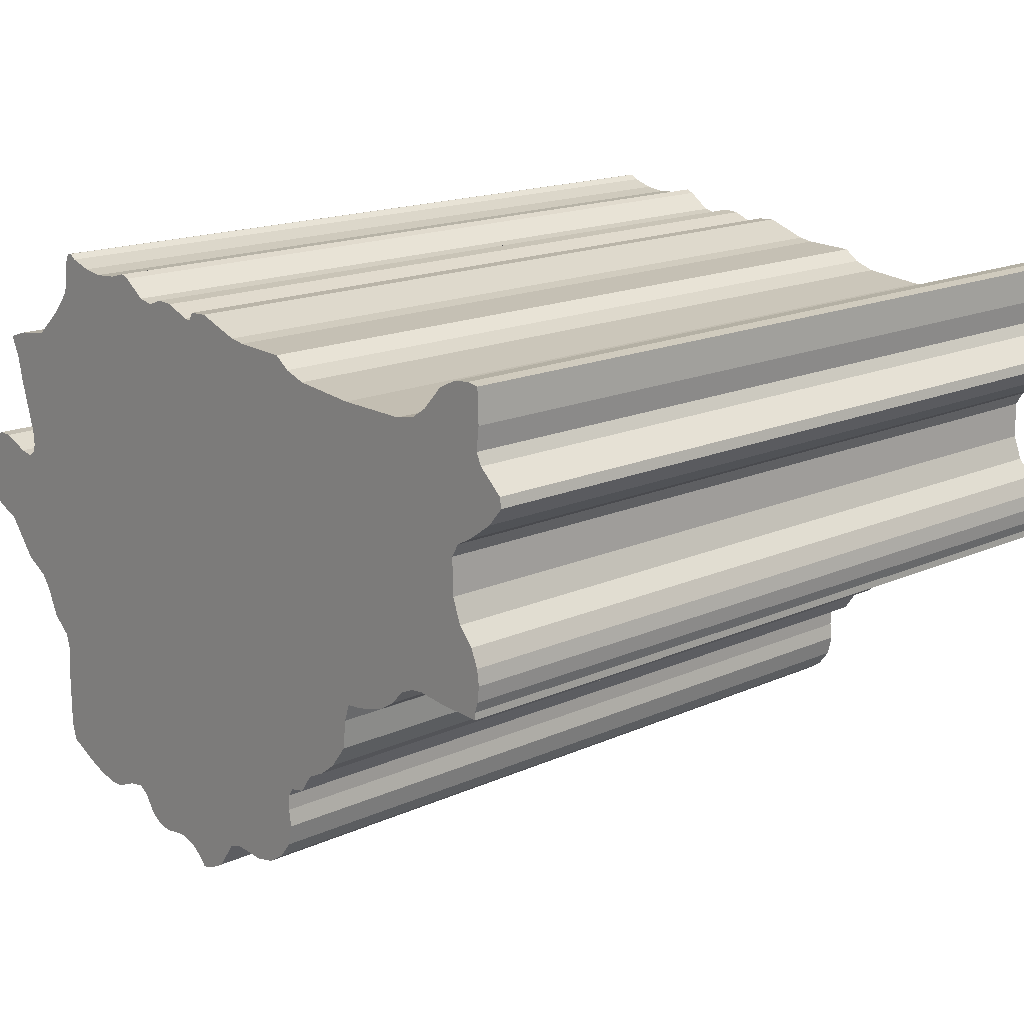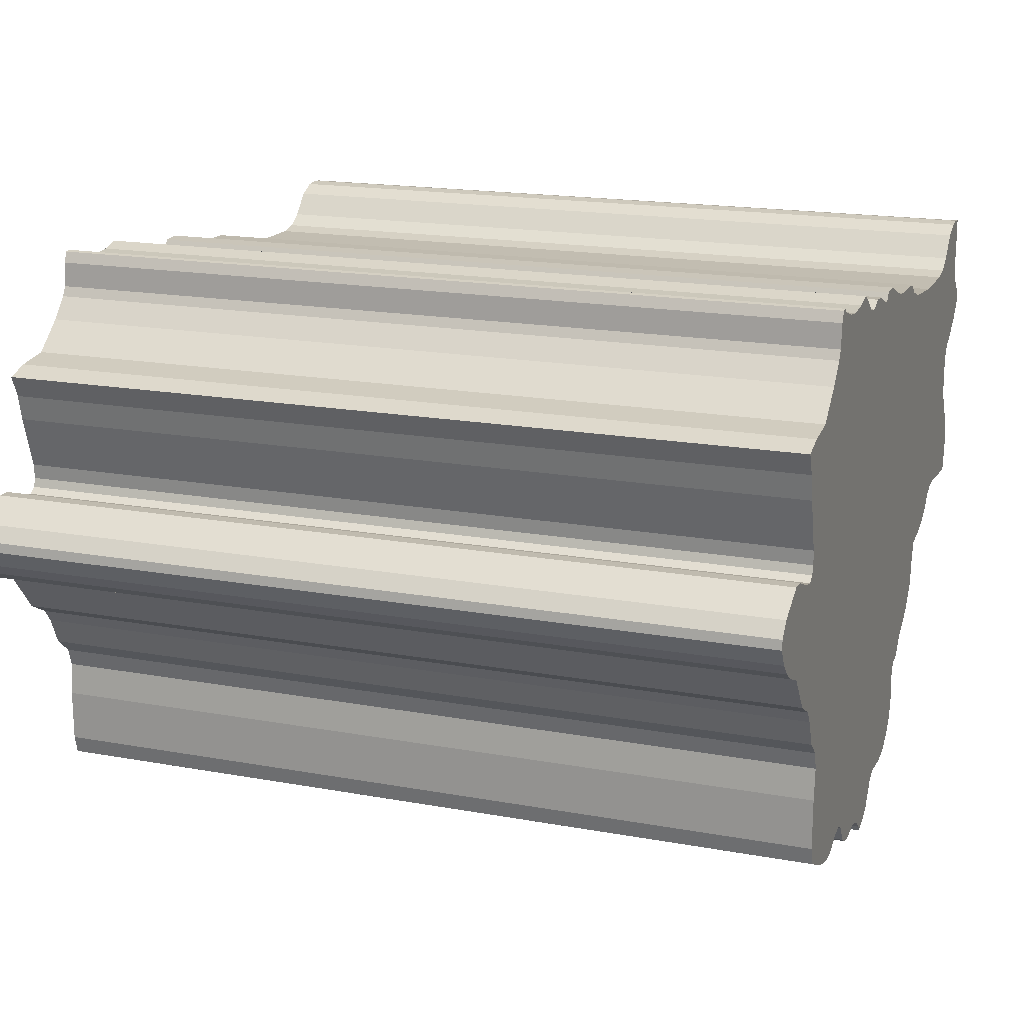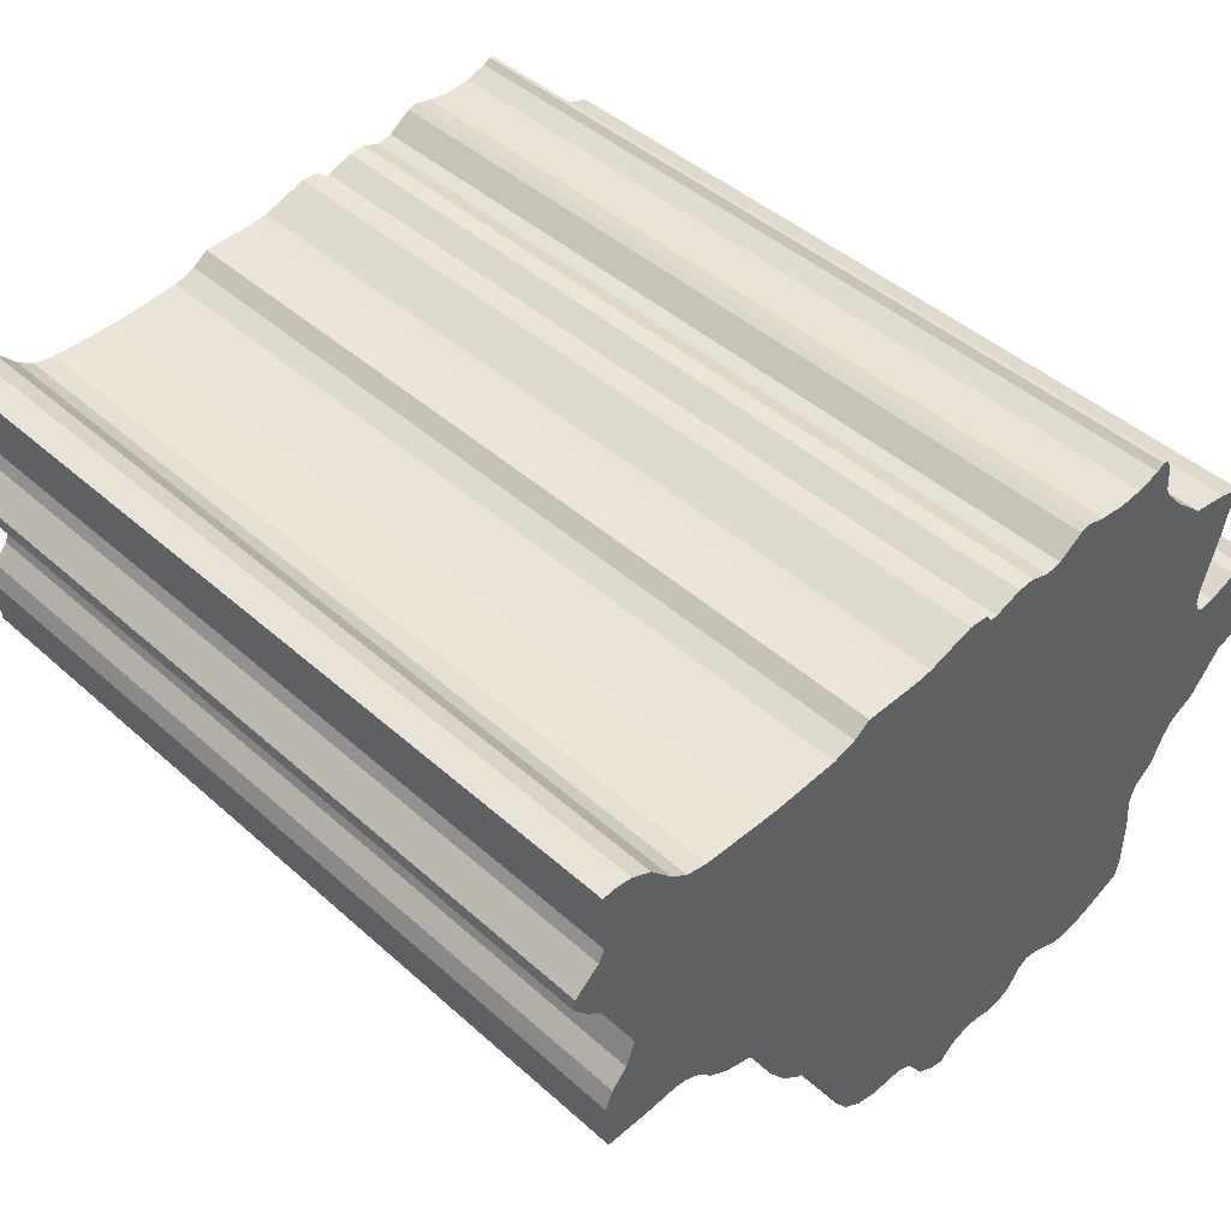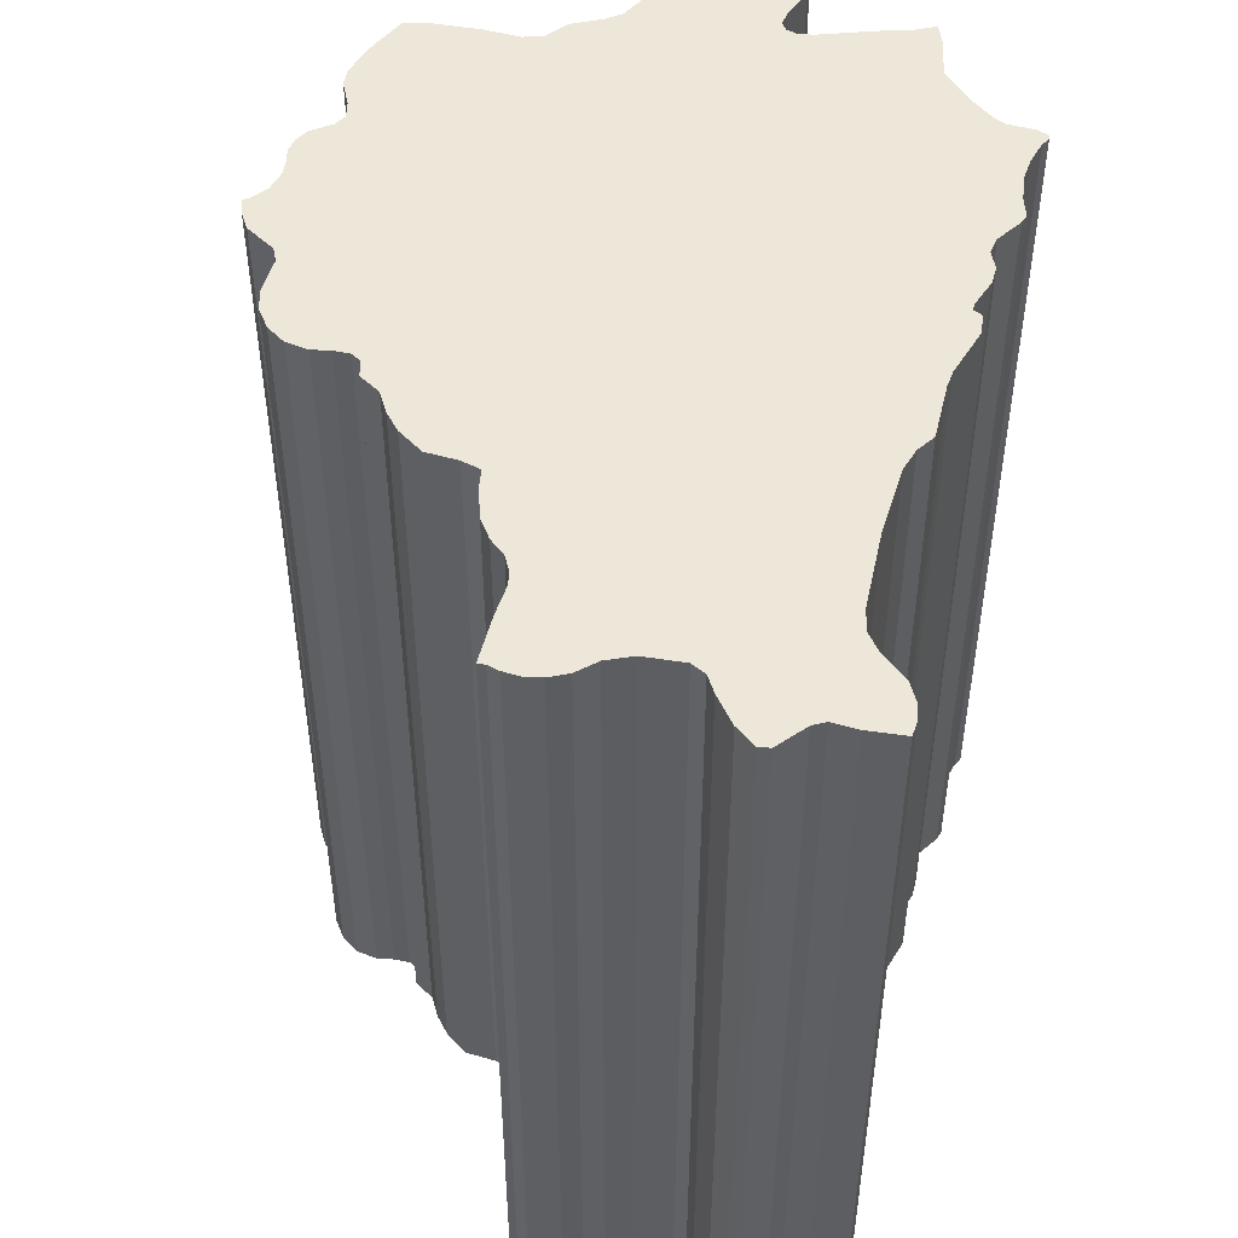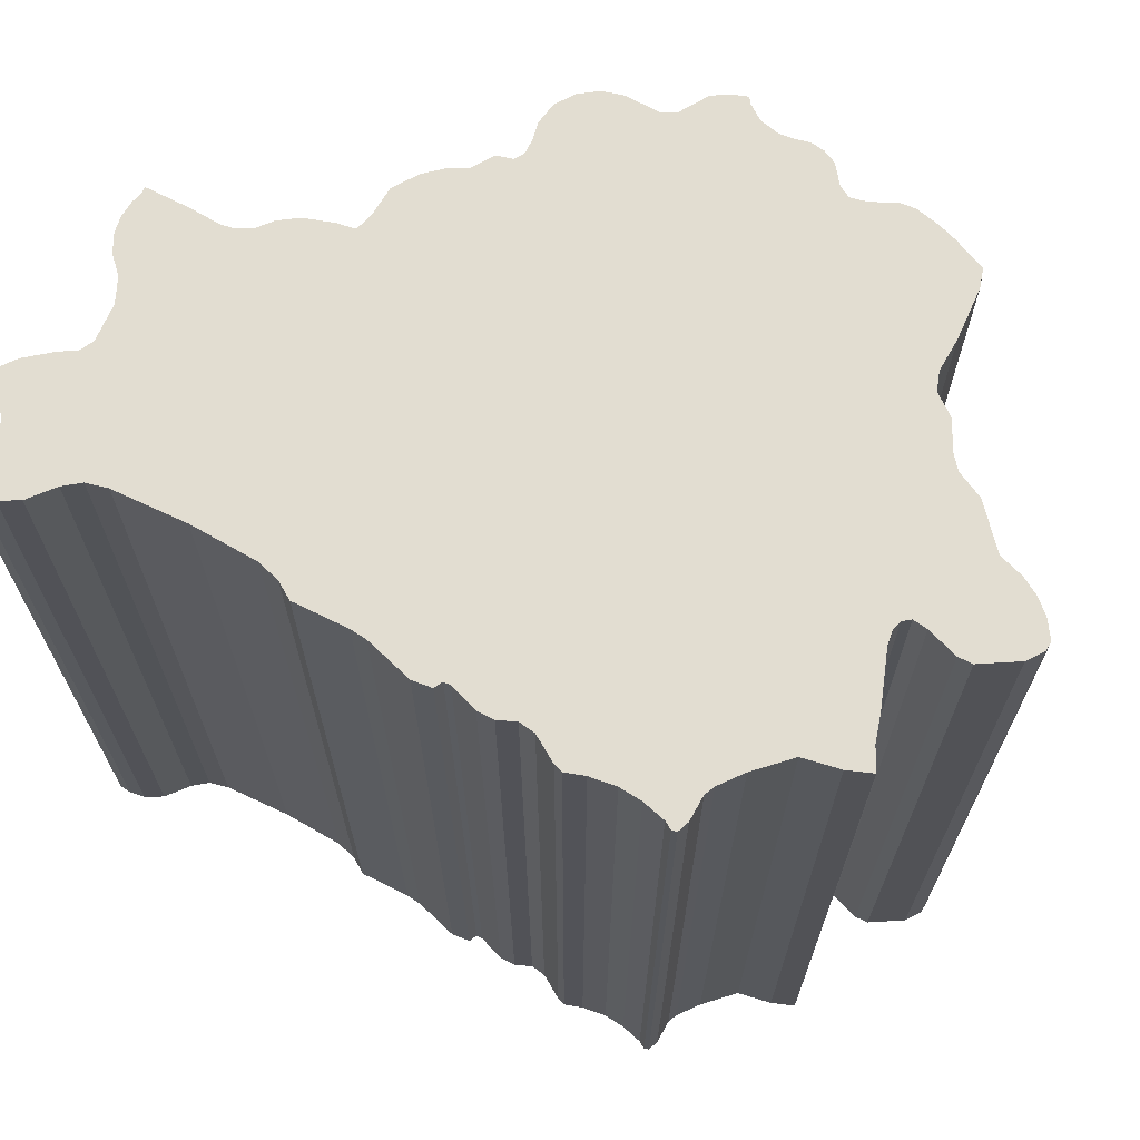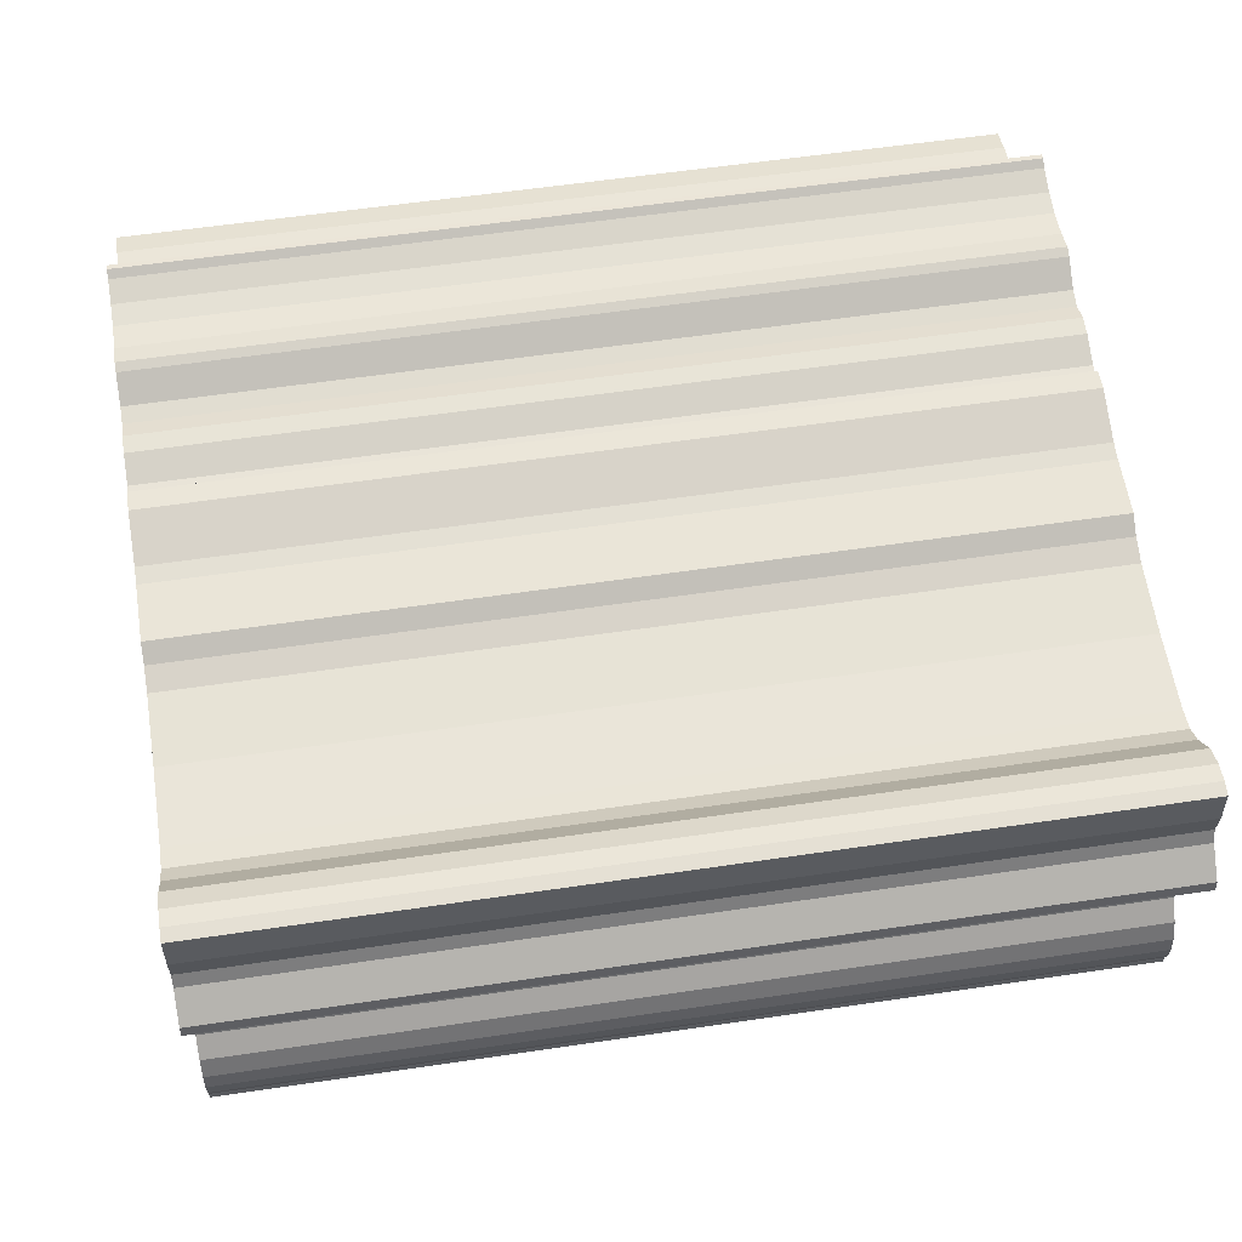
<metadata>
{"format":"obj","ext":"obj","renderer":"f3d","projection":"perspective","resolution":1024,"background":"white","views":[{"elev":16.6,"azim":-132.4,"up":"+Z"},{"elev":17.7,"azim":109.8,"up":"+Z"},{"elev":44.3,"azim":-43.8,"up":"+Z"},{"elev":49.6,"azim":-78.8,"up":"+Y"},{"elev":68.5,"azim":24.3,"up":"+Y"},{"elev":57.6,"azim":-98.8,"up":"+Z"}]}
</metadata>
<code>
o BY.002_CUCurve.1805
v 1.139 0 0.3084
v 1.137 0 0.306
v 1.136 0 0.3051
v 1.135 0 0.3043
v 1.134 0 0.3025
v 1.133 0 0.3015
v 1.133 0 0.3004
v 1.133 0 0.2984
v 1.133 0 0.2953
v 1.133 0 0.2941
v 1.131 0 0.2932
v 1.13 0 0.2928
v 1.129 0 0.2924
v 1.128 0 0.2924
v 1.126 0 0.293
v 1.125 0 0.2932
v 1.125 0 0.2928
v 1.124 0 0.2916
v 1.123 0 0.2912
v 1.122 0 0.291
v 1.121 0 0.2912
v 1.12 0 0.2912
v 1.119 0 0.2909
v 1.118 0 0.2902
v 1.118 0 0.2898
v 1.117 0 0.2901
v 1.116 0 0.2906
v 1.115 0 0.2922
v 1.114 0 0.2926
v 1.112 0 0.2924
v 1.111 0 0.2927
v 1.11 0 0.2934
v 1.109 0 0.2944
v 1.109 0 0.2957
v 1.109 0 0.2967
v 1.109 0 0.2977
v 1.109 0 0.2982
v 1.108 0 0.2984
v 1.107 0 0.2995
v 1.106 0 0.3001
v 1.105 0 0.301
v 1.104 0 0.3023
v 1.103 0 0.3041
v 1.103 0 0.3052
v 1.102 0 0.3053
v 1.1 0 0.3057
v 1.099 0 0.3065
v 1.098 0 0.3073
v 1.097 0 0.3077
v 1.097 0 0.3078
v 1.095 0 0.3076
v 1.092 0 0.3074
v 1.092 0 0.3079
v 1.092 0 0.3085
v 1.092 0 0.3095
v 1.092 0 0.3104
v 1.092 0 0.3115
v 1.093 0 0.3126
v 1.094 0 0.314
v 1.094 0 0.3162
v 1.093 0 0.317
v 1.092 0 0.3176
v 1.091 0 0.3186
v 1.09 0 0.3197
v 1.09 0 0.3204
v 1.092 0 0.3217
v 1.092 0 0.3224
v 1.092 0 0.3238
v 1.092 0 0.3259
v 1.093 0 0.326
v 1.094 0 0.3259
v 1.095 0 0.3254
v 1.096 0 0.324
v 1.097 0 0.3233
v 1.098 0 0.3231
v 1.103 0 0.3231
v 1.107 0 0.3235
v 1.108 0 0.324
v 1.109 0 0.3247
v 1.112 0 0.3248
v 1.113 0 0.325
v 1.116 0 0.3259
v 1.117 0 0.3259
v 1.117 0 0.3254
v 1.118 0 0.3254
v 1.12 0 0.326
v 1.121 0 0.3261
v 1.122 0 0.3257
v 1.123 0 0.3259
v 1.124 0 0.3269
v 1.124 0 0.3271
v 1.126 0 0.3268
v 1.127 0 0.3267
v 1.129 0 0.3269
v 1.13 0 0.3273
v 1.13 0 0.3276
v 1.131 0 0.3276
v 1.131 0 0.3269
v 1.131 0 0.3254
v 1.131 0 0.3248
v 1.132 0 0.3236
v 1.134 0 0.3219
v 1.137 0 0.3216
v 1.138 0 0.3211
v 1.137 0 0.3198
v 1.137 0 0.3182
v 1.136 0 0.315
v 1.136 0 0.3141
v 1.136 0 0.3136
v 1.137 0 0.3132
v 1.138 0 0.3134
v 1.139 0 0.3141
v 1.14 0 0.3142
v 1.142 0 0.313
v 1.143 0 0.3121
v 1.143 0 0.3116
v 1.142 0 0.3104
v 1.142 0 0.3096
v 1.141 0 0.309
v 1.092 0.05 0.3217
v 1.092 0.05 0.3224
v 1.13 0.05 0.2928
v 1.126 0.05 0.293
v 1.14 0.05 0.3142
v 1.142 0.05 0.313
v 1.137 0.05 0.306
v 1.099 0.05 0.3065
v 1.139 0.05 0.3084
v 1.092 0.05 0.3085
v 1.138 0.05 0.3211
v 1.098 0.05 0.3073
v 1.133 0.05 0.2984
v 1.109 0.05 0.2967
v 1.107 0.05 0.3235
v 1.132 0.05 0.3236
v 1.137 0.05 0.3216
v 1.135 0.05 0.3043
v 1.103 0.05 0.3052
v 1.108 0.05 0.2984
v 1.107 0.05 0.2995
v 1.133 0.05 0.2941
v 1.109 0.05 0.2944
v 1.094 0.05 0.314
v 1.136 0.05 0.3141
v 1.117 0.05 0.2901
v 1.116 0.05 0.2906
v 1.127 0.05 0.3267
v 1.129 0.05 0.3269
v 1.136 0.05 0.3051
v 1.1 0.05 0.3057
v 1.133 0.05 0.2953
v 1.116 0.05 0.3259
v 1.117 0.05 0.3254
v 1.09 0.05 0.3197
v 1.09 0.05 0.3204
v 1.094 0.05 0.3162
v 1.137 0.05 0.3182
v 1.118 0.05 0.3254
v 1.131 0.05 0.3254
v 1.137 0.05 0.3132
v 1.141 0.05 0.309
v 1.138 0.05 0.3134
v 1.093 0.05 0.317
v 1.092 0.05 0.3115
v 1.142 0.05 0.3104
v 1.128 0.05 0.2924
v 1.113 0.05 0.325
v 1.137 0.05 0.3198
v 1.123 0.05 0.2912
v 1.122 0.05 0.291
v 1.11 0.05 0.2934
v 1.131 0.05 0.3269
v 1.122 0.05 0.3257
v 1.136 0.05 0.315
v 1.134 0.05 0.3025
v 1.104 0.05 0.3023
v 1.118 0.05 0.2902
v 1.118 0.05 0.2898
v 1.143 0.05 0.3121
v 1.098 0.05 0.3231
v 1.103 0.05 0.3231
v 1.106 0.05 0.3001
v 1.105 0.05 0.301
v 1.114 0.05 0.2926
v 1.112 0.05 0.2924
v 1.13 0.05 0.3273
v 1.109 0.05 0.2982
v 1.136 0.05 0.3136
v 1.123 0.05 0.3259
v 1.124 0.05 0.3269
v 1.092 0.05 0.3259
v 1.095 0.05 0.3254
v 1.091 0.05 0.3186
v 1.119 0.05 0.2909
v 1.142 0.05 0.3096
v 1.139 0.05 0.3141
v 1.097 0.05 0.3077
v 1.097 0.05 0.3078
v 1.134 0.05 0.3219
v 1.117 0.05 0.3259
v 1.092 0.05 0.3238
v 1.131 0.05 0.2932
v 1.092 0.05 0.3079
v 1.103 0.05 0.3041
v 1.143 0.05 0.3116
v 1.125 0.05 0.2932
v 1.131 0.05 0.3248
v 1.111 0.05 0.2927
v 1.125 0.05 0.2928
v 1.115 0.05 0.2922
v 1.094 0.05 0.3259
v 1.092 0.05 0.3095
v 1.13 0.05 0.3276
v 1.124 0.05 0.2916
v 1.12 0.05 0.2912
v 1.124 0.05 0.3271
v 1.126 0.05 0.3268
v 1.12 0.05 0.326
v 1.121 0.05 0.3261
v 1.093 0.05 0.3126
v 1.108 0.05 0.324
v 1.109 0.05 0.3247
v 1.131 0.05 0.3276
v 1.097 0.05 0.3233
v 1.133 0.05 0.3015
v 1.092 0.05 0.3176
v 1.109 0.05 0.2957
v 1.109 0.05 0.2977
v 1.096 0.05 0.324
v 1.121 0.05 0.2912
v 1.129 0.05 0.2924
v 1.093 0.05 0.326
v 1.092 0.05 0.3104
v 1.102 0.05 0.3053
v 1.133 0.05 0.3004
v 1.112 0.05 0.3248
v 1.092 0.05 0.3074
v 1.095 0.05 0.3076
f 26 25 24
f 27 26 24
f 27 24 23
f 21 20 19
f 27 23 22
f 28 27 22
f 22 21 19
f 28 22 19
f 28 19 18
f 28 18 17
f 29 28 17
f 31 30 29
f 15 14 13
f 15 13 12
f 31 29 17
f 32 31 17
f 15 12 11
f 32 17 16
f 16 15 11
f 32 16 11
f 32 11 10
f 33 32 10
f 33 10 9
f 34 33 9
f 35 34 9
f 35 9 8
f 36 35 8
f 37 36 8
f 38 37 8
f 39 38 8
f 39 8 7
f 40 39 7
f 41 40 7
f 41 7 6
f 42 41 6
f 42 6 5
f 43 42 5
f 43 5 4
f 44 43 4
f 44 4 3
f 45 44 3
f 46 45 3
f 46 3 2
f 47 46 2
f 47 2 1
f 48 47 1
f 49 48 1
f 52 51 50
f 53 52 50
f 50 49 1
f 53 50 1
f 54 53 1
f 54 1 119
f 55 54 119
f 55 119 118
f 55 118 117
f 56 55 117
f 57 56 117
f 57 117 116
f 57 116 115
f 58 57 115
f 58 115 114
f 59 58 114
f 59 114 110
f 111 110 114
f 59 110 109
f 111 114 113
f 112 111 113
f 59 109 108
f 59 108 107
f 60 59 107
f 60 107 106
f 61 60 106
f 62 61 106
f 63 62 106
f 64 63 106
f 64 106 105
f 65 64 105
f 65 105 104
f 66 65 104
f 66 104 103
f 66 103 102
f 67 66 102
f 67 102 101
f 67 101 75
f 68 67 75
f 76 75 101
f 68 75 74
f 77 76 101
f 68 74 73
f 78 77 101
f 78 101 100
f 79 78 100
f 69 68 73
f 69 73 72
f 80 79 100
f 81 80 100
f 81 100 99
f 84 81 99
f 85 84 99
f 82 81 84
f 82 84 83
f 86 85 88
f 88 85 99
f 69 72 71
f 89 88 99
f 86 88 87
f 70 69 71
f 89 99 98
f 90 89 93
f 93 89 98
f 90 93 92
f 94 93 98
f 90 92 91
f 95 94 98
f 95 98 97
f 96 95 97
f 145 177 178
f 146 177 145
f 146 194 177
f 230 169 170
f 146 215 194
f 210 215 146
f 215 169 230
f 210 169 215
f 210 214 169
f 210 209 214
f 184 209 210
f 208 184 185
f 123 231 166
f 123 122 231
f 208 209 184
f 171 209 208
f 123 202 122
f 171 206 209
f 206 202 123
f 171 202 206
f 171 141 202
f 142 141 171
f 142 151 141
f 227 151 142
f 133 151 227
f 133 132 151
f 228 132 133
f 187 132 228
f 139 132 187
f 140 132 139
f 140 235 132
f 182 235 140
f 183 235 182
f 183 225 235
f 176 225 183
f 176 175 225
f 204 175 176
f 204 137 175
f 138 137 204
f 138 149 137
f 234 149 138
f 150 149 234
f 150 126 149
f 127 126 150
f 127 128 126
f 131 128 127
f 197 128 131
f 237 198 238
f 203 198 237
f 198 128 197
f 203 128 198
f 129 128 203
f 129 161 128
f 212 161 129
f 212 195 161
f 212 165 195
f 233 165 212
f 164 165 233
f 164 205 165
f 164 179 205
f 220 179 164
f 220 125 179
f 143 125 220
f 143 160 125
f 162 125 160
f 143 188 160
f 162 124 125
f 196 124 162
f 143 144 188
f 143 174 144
f 156 174 143
f 156 157 174
f 163 157 156
f 226 157 163
f 193 157 226
f 154 157 193
f 154 168 157
f 155 168 154
f 155 130 168
f 120 130 155
f 120 136 130
f 120 199 136
f 121 199 120
f 121 135 199
f 121 180 135
f 201 180 121
f 181 135 180
f 201 224 180
f 134 135 181
f 201 229 224
f 221 135 134
f 221 207 135
f 222 207 221
f 191 229 201
f 191 192 229
f 236 207 222
f 167 207 236
f 167 159 207
f 153 159 167
f 158 159 153
f 152 153 167
f 152 200 153
f 218 173 158
f 173 159 158
f 191 211 192
f 189 159 173
f 218 219 173
f 232 211 191
f 189 172 159
f 190 147 189
f 147 172 189
f 190 217 147
f 148 172 147
f 190 216 217
f 186 172 148
f 186 223 172
f 213 223 186
f 114 115 179 125
f 55 56 233 212
f 59 60 156 143
f 75 76 181 180
f 91 92 217 216
f 40 41 183 182
f 44 45 234 138
f 86 87 219 218
f 29 30 185 184
f 85 86 218 158
f 110 111 162 160
f 106 107 174 157
f 57 58 220 164
f 25 26 145 178
f 37 38 139 187
f 79 80 236 222
f 78 79 222 221
f 105 106 157 168
f 108 109 188 144
f 58 59 143 220
f 97 98 172 223
f 99 100 207 159
f 89 90 190 189
f 1 2 126 128
f 11 12 122 202
f 66 67 121 120
f 74 75 180 224
f 76 77 134 181
f 63 64 154 193
f 17 18 214 209
f 73 74 224 229
f 113 114 125 124
f 62 63 193 226
f 45 46 150 234
f 117 118 195 165
f 34 35 133 227
f 50 51 238 198
f 112 113 124 196
f 27 28 210 146
f 47 48 131 127
f 92 93 147 217
f 28 29 184 210
f 39 40 182 140
f 48 49 197 131
f 102 103 136 199
f 49 50 198 197
f 52 53 203 237
f 22 23 194 215
f 65 66 120 155
f 61 62 226 163
f 94 95 186 148
f 83 84 153 200
f 20 21 230 170
f 21 22 215 230
f 38 39 140 139
f 67 68 201 121
f 35 36 228 133
f 36 37 187 228
f 10 11 202 141
f 8 9 151 132
f 53 54 129 203
f 103 104 130 136
f 26 27 146 145
f 104 105 168 130
f 43 44 138 204
f 93 94 148 147
f 84 85 158 153
f 42 43 204 176
f 72 73 229 192
f 9 10 141 151
f 12 13 231 122
f 56 57 164 233
f 33 34 227 142
f 64 65 155 154
f 81 82 152 167
f 100 101 135 207
f 16 17 209 206
f 77 78 221 134
f 30 31 208 185
f 87 88 173 219
f 15 16 206 123
f 115 116 205 179
f 5 6 225 175
f 80 81 167 236
f 3 4 137 149
f 70 71 211 232
f 119 1 128 161
f 90 91 216 190
f 111 112 196 162
f 51 52 237 238
f 116 117 165 205
f 60 61 163 156
f 109 110 160 188
f 71 72 192 211
f 14 15 123 166
f 31 32 171 208
f 46 47 127 150
f 69 70 232 191
f 68 69 191 201
f 54 55 212 129
f 19 20 170 169
f 118 119 161 195
f 95 96 213 186
f 107 108 144 174
f 32 33 142 171
f 88 89 189 173
f 6 7 235 225
f 98 99 159 172
f 13 14 166 231
f 18 19 169 214
f 23 24 177 194
f 101 102 199 135
f 7 8 132 235
f 4 5 175 137
f 2 3 149 126
f 96 97 223 213
f 82 83 200 152
f 24 25 178 177
f 41 42 176 183

</code>
